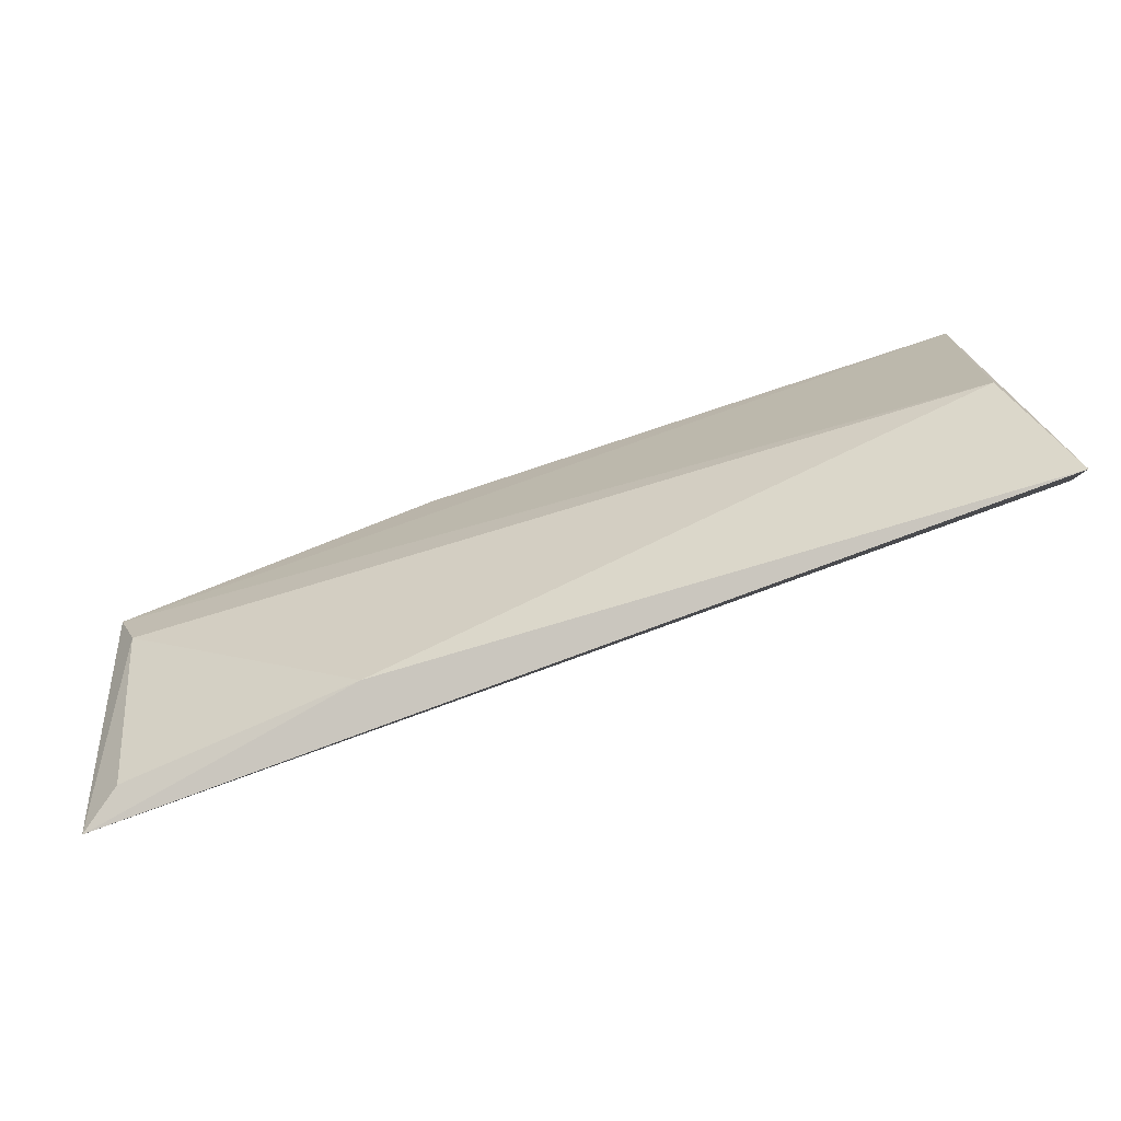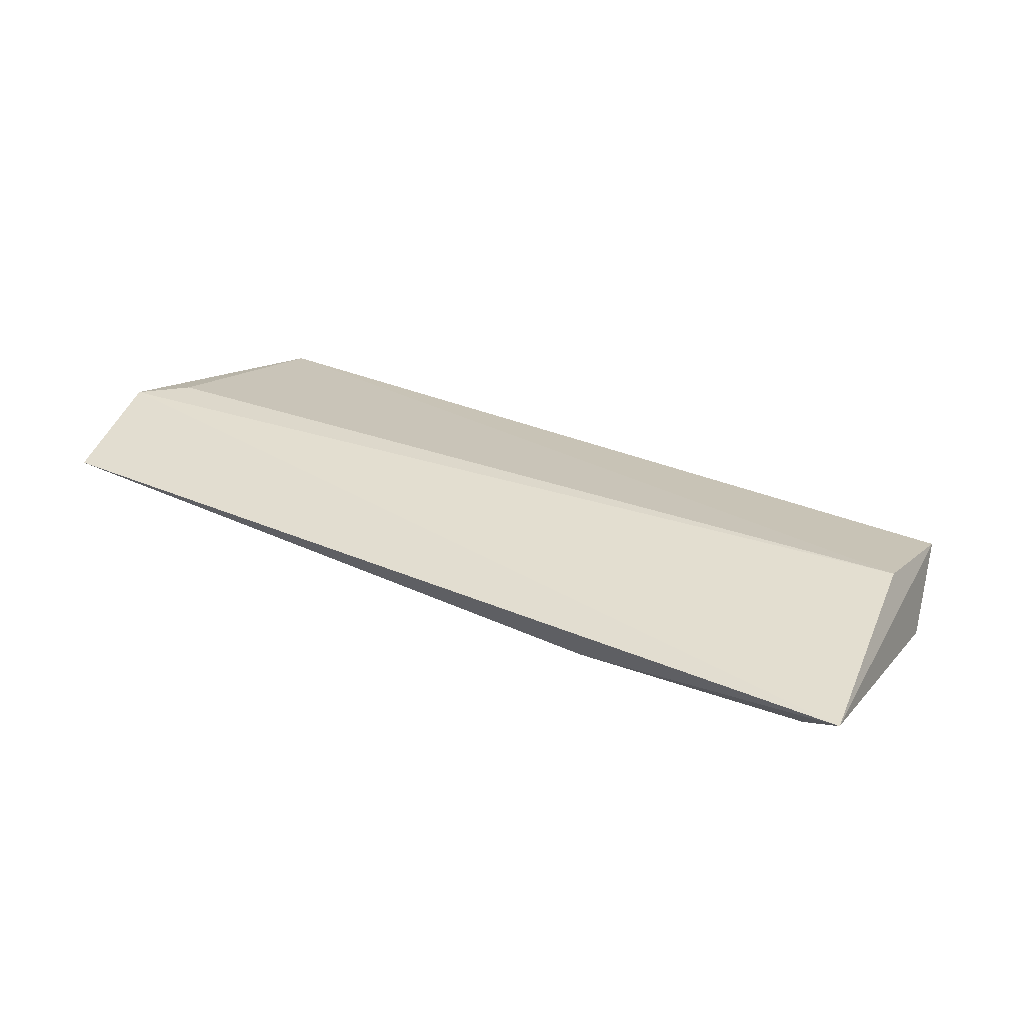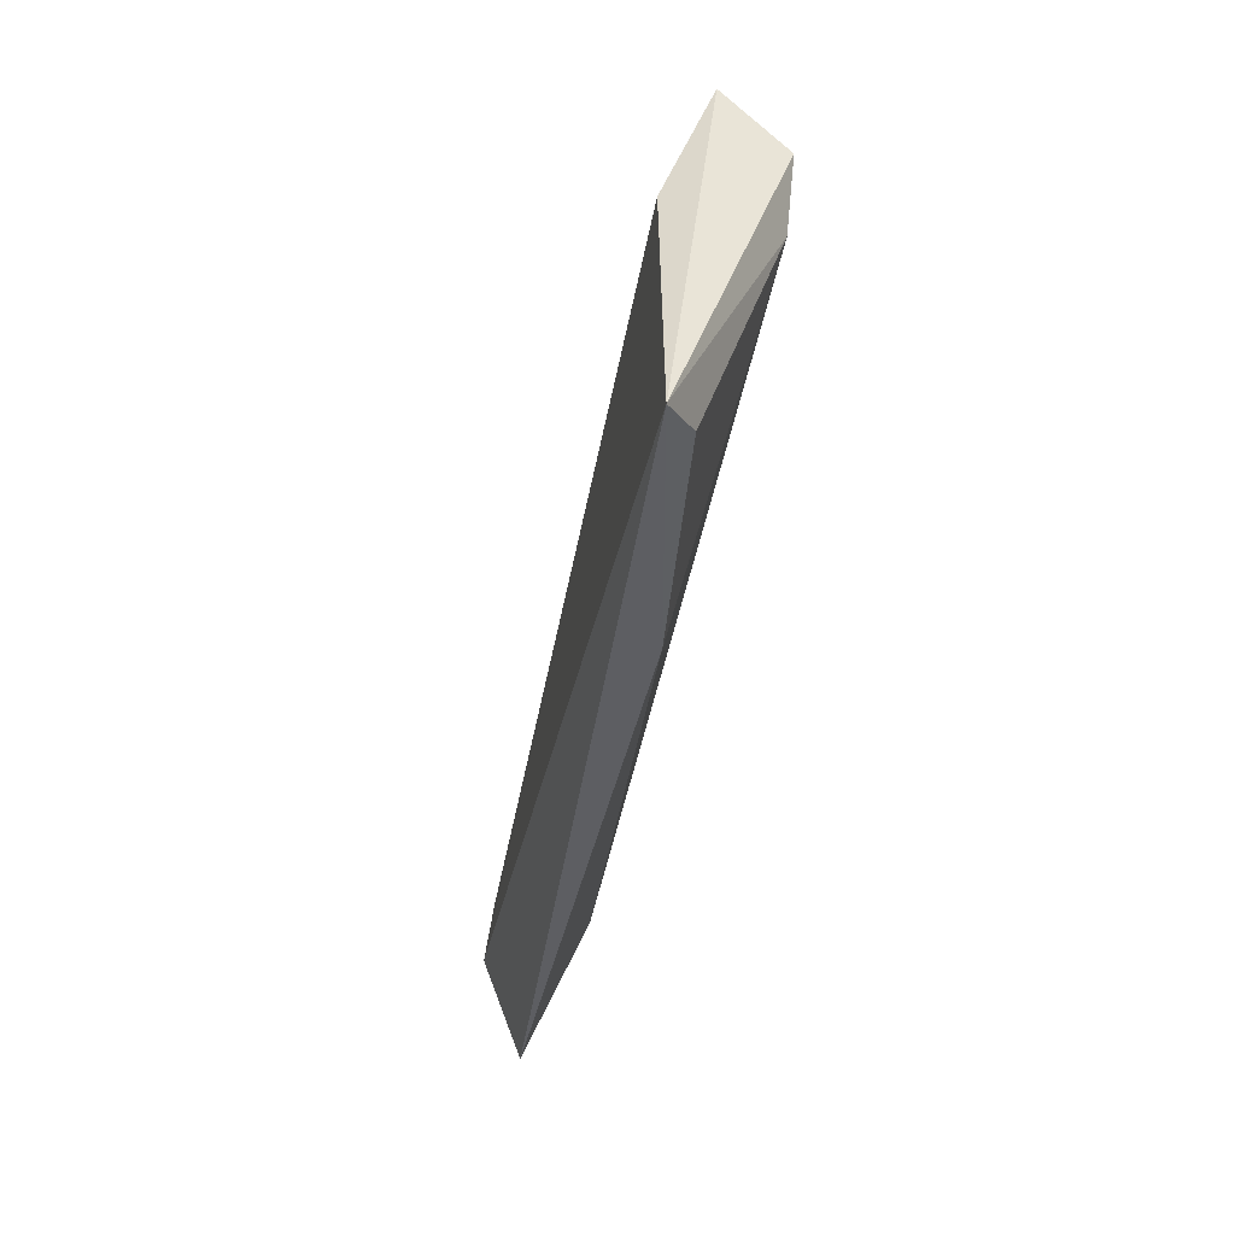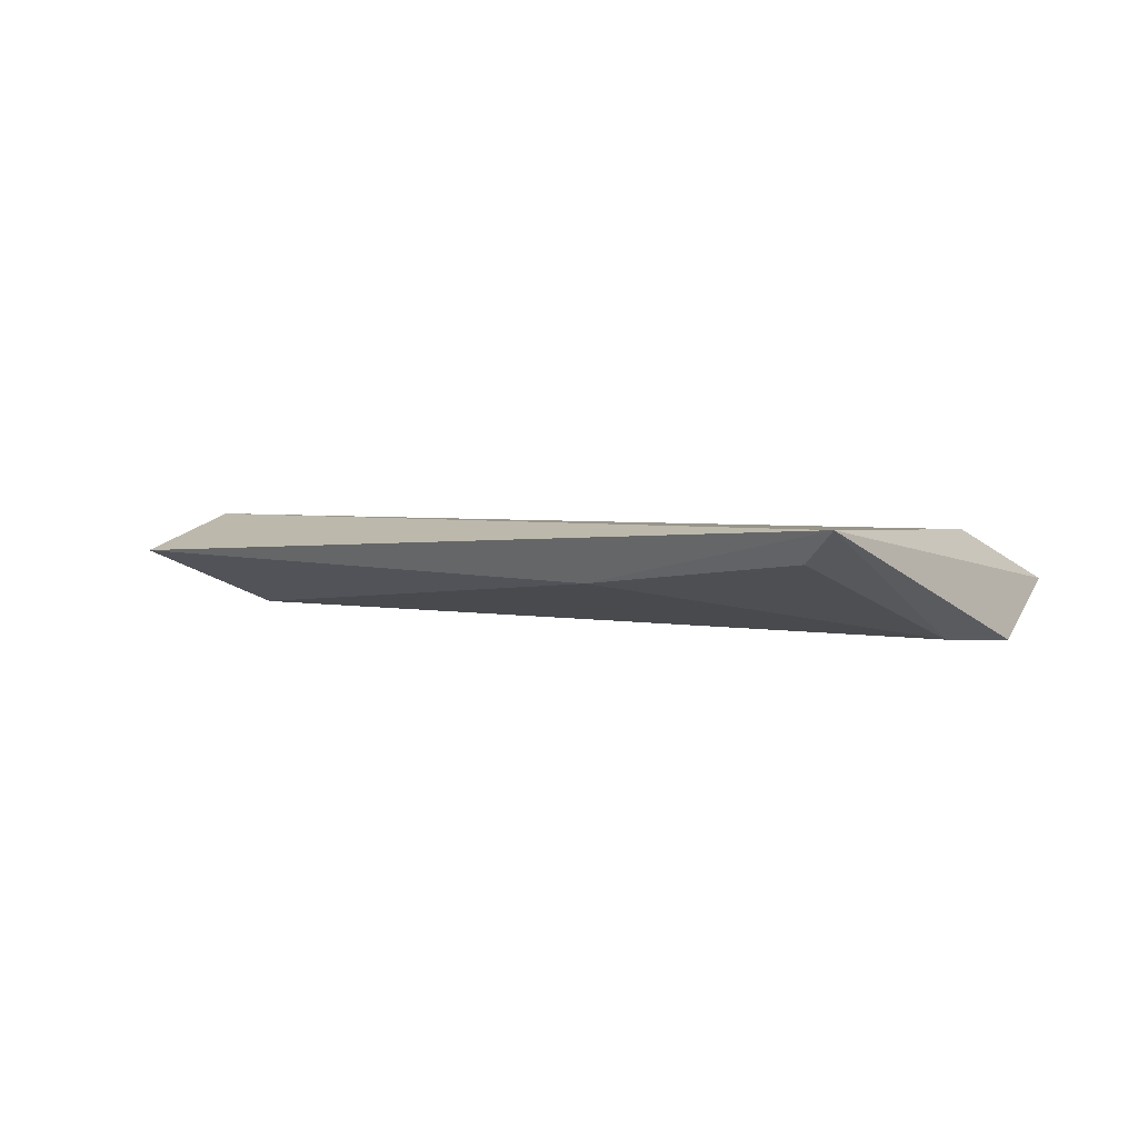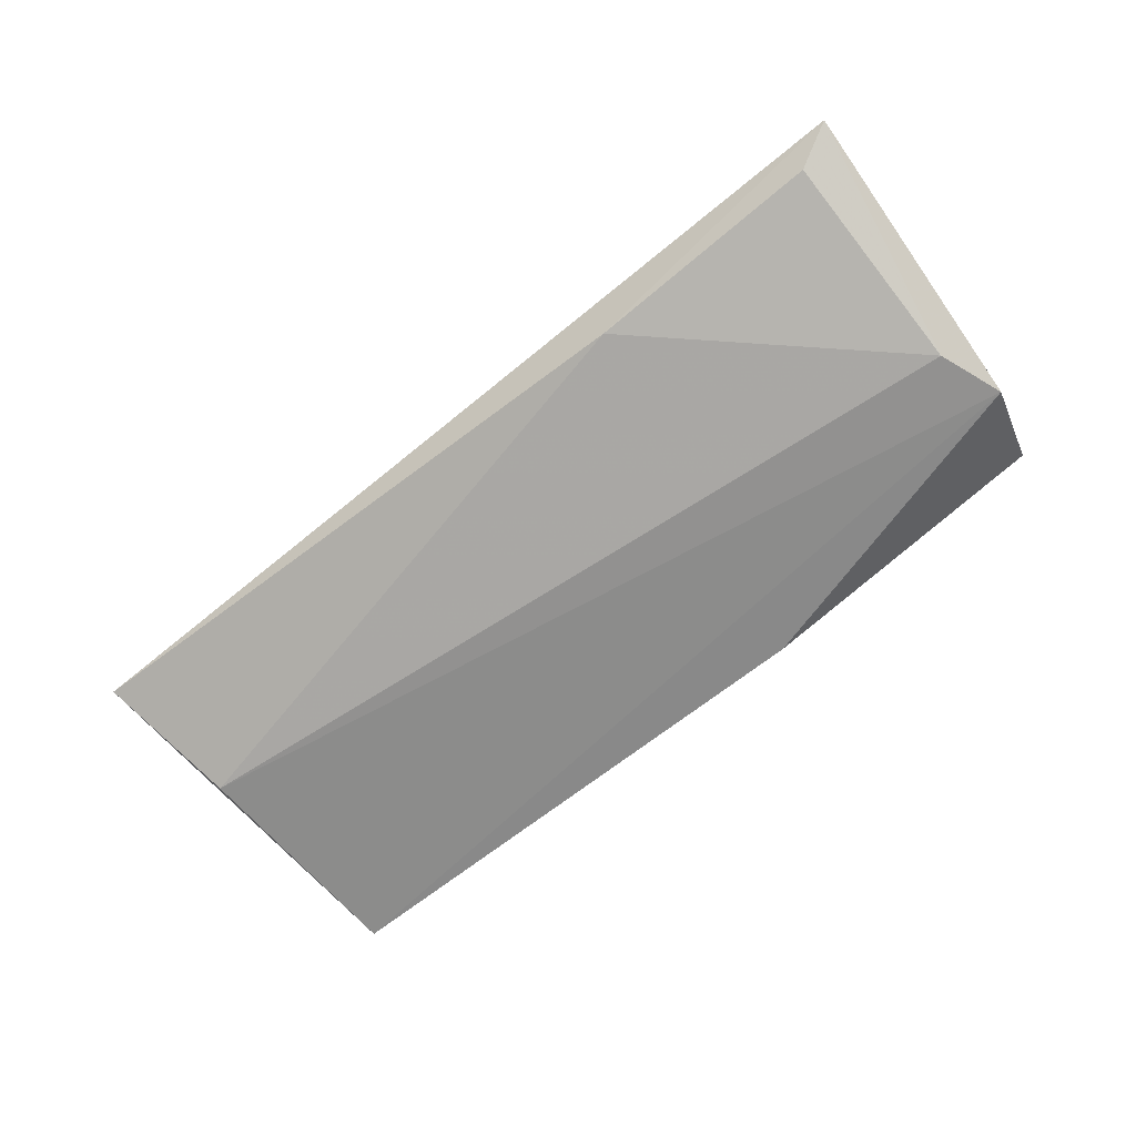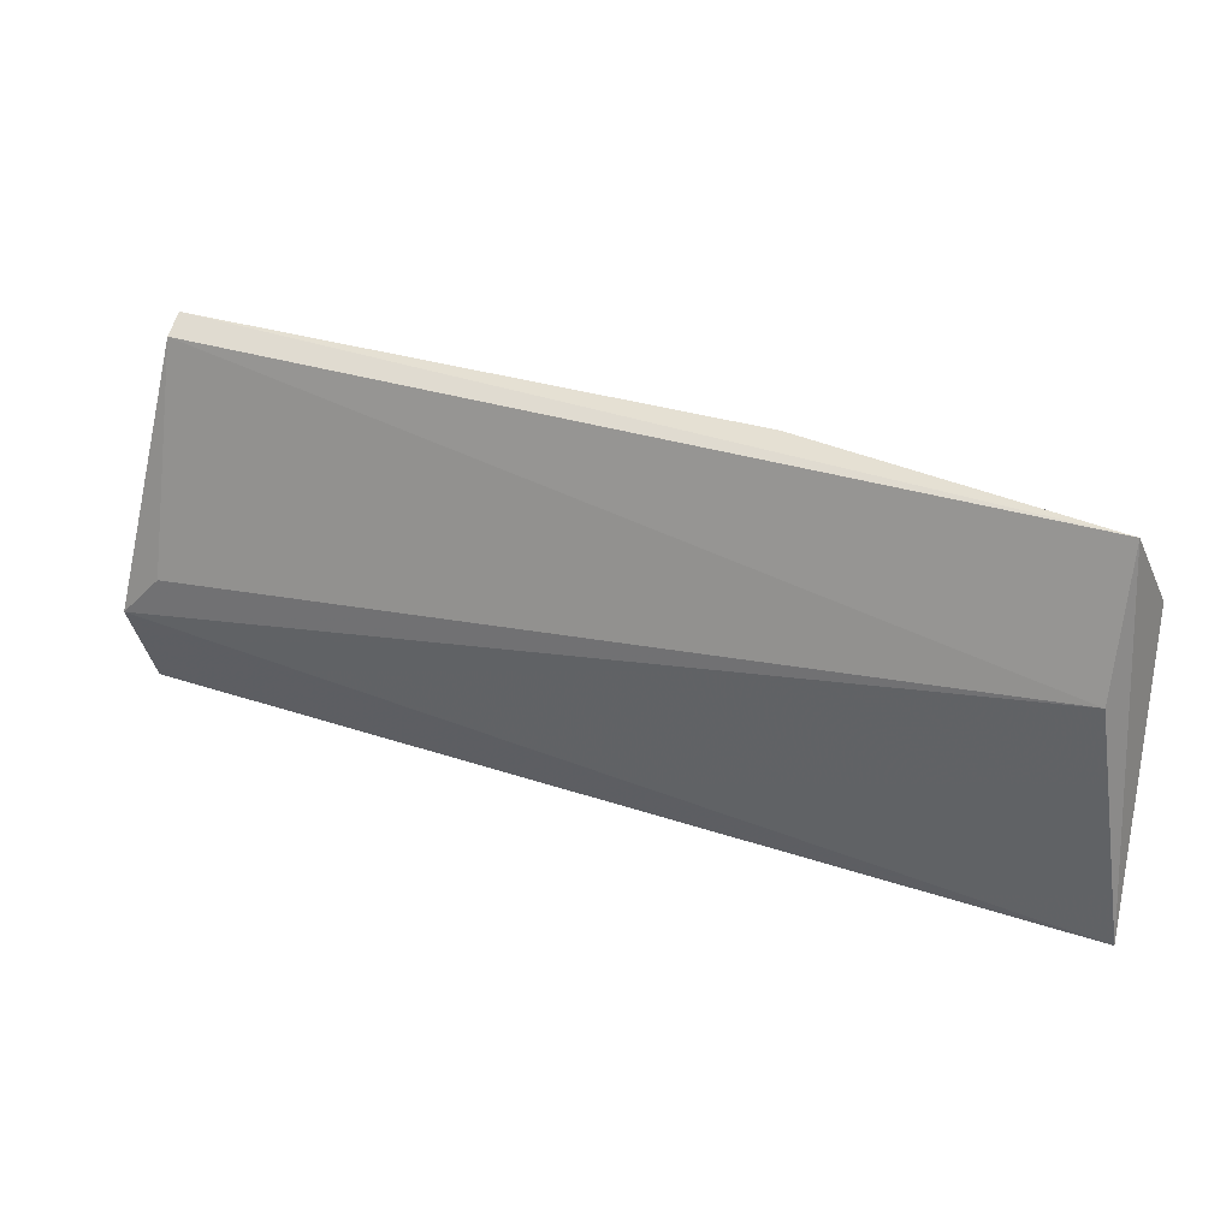
<metadata>
{"format":"obj","ext":"obj","renderer":"f3d","projection":"perspective","resolution":1024,"background":"white","views":[{"elev":-73.2,"azim":18.6,"up":"+Z"},{"elev":36.4,"azim":-148.9,"up":"+Y"},{"elev":-37.9,"azim":-100.2,"up":"+Z"},{"elev":2.7,"azim":-136.1,"up":"+Y"},{"elev":-64.2,"azim":-140.6,"up":"+Y"},{"elev":37.9,"azim":-159.8,"up":"+Z"}]}
</metadata>
<code>
v -0.1242 0.3259 -0.3793
v -0.117 0.3083 -0.3405
v -0.117 0.3251 -0.3363
v -0.117 0.3209 -0.3762
v -0.117 0.3167 -0.3132
v -0.07491 0.3167 -0.3762
v 0.0391 0.3259 -0.3607
v -0.06437 0.3083 -0.3132
v -0.1211 0.3078 -0.3292
v 0.03234 0.3083 -0.3552
v 0.03234 0.3083 -0.3132
v 0.03234 0.3251 -0.3531
v 0.03234 0.3125 -0.3153
v 0.03901 0.319 -0.3791
f 9 11 8
f 1 4 2
f 14 11 10
f 1 5 3
f 4 1 6
f 1 14 6
f 2 4 6
f 14 10 6
f 10 2 6
f 5 11 13
f 12 3 13
f 3 5 13
f 5 1 9
f 1 2 9
f 10 11 9
f 2 10 9
f 14 1 7
f 11 14 7
f 1 3 7
f 3 12 7
f 13 11 7
f 12 13 7
f 11 5 8
f 5 9 8

</code>
